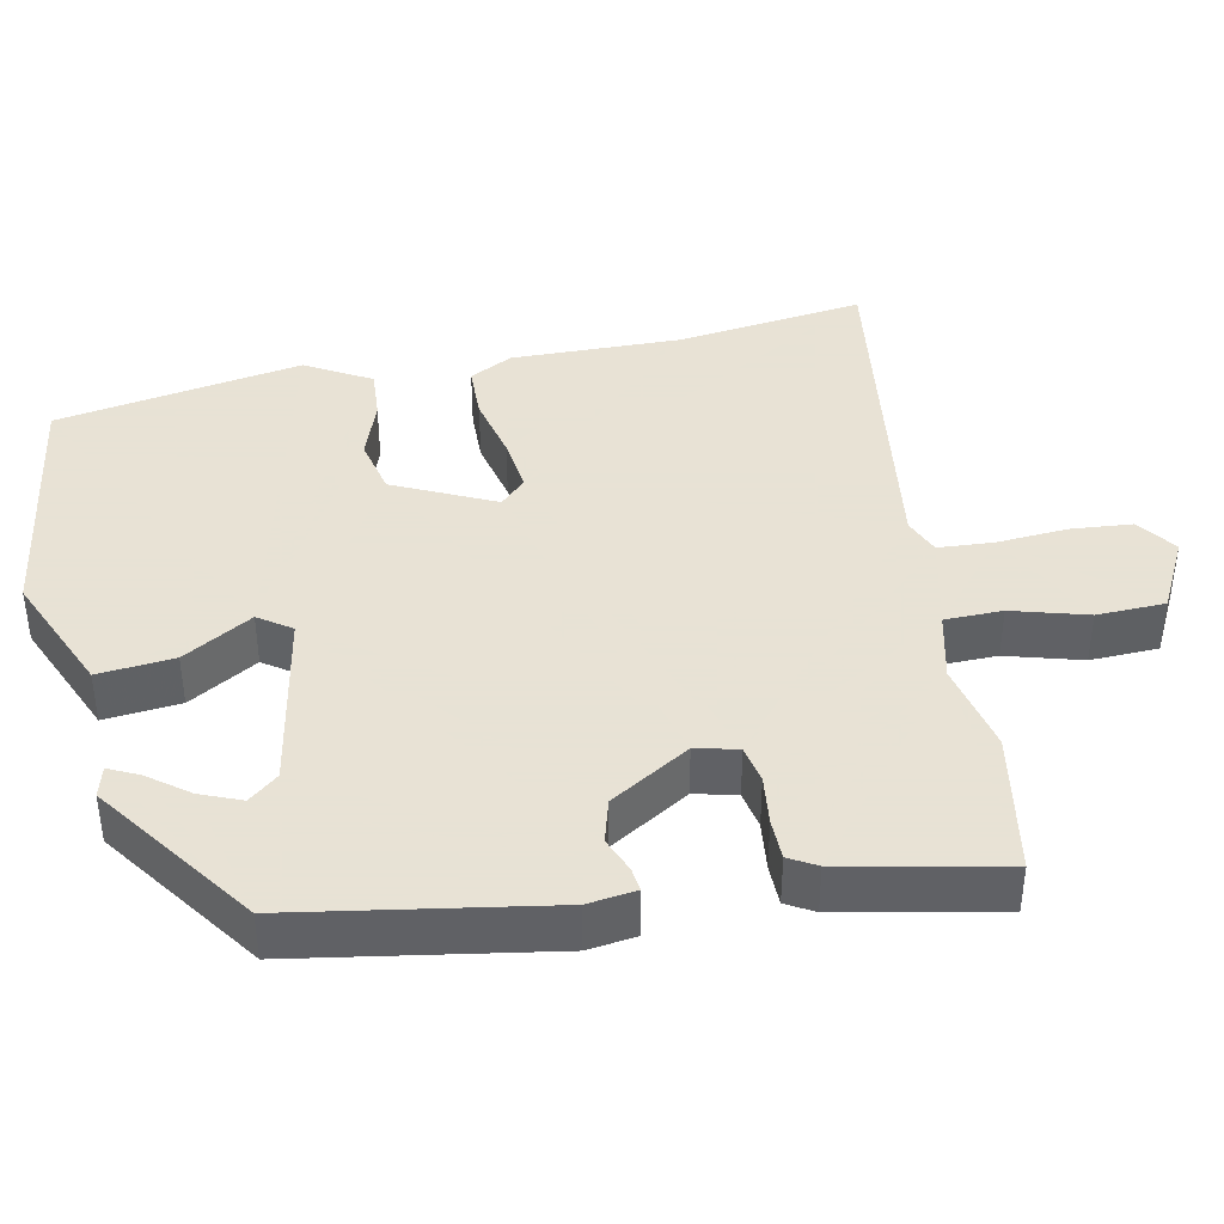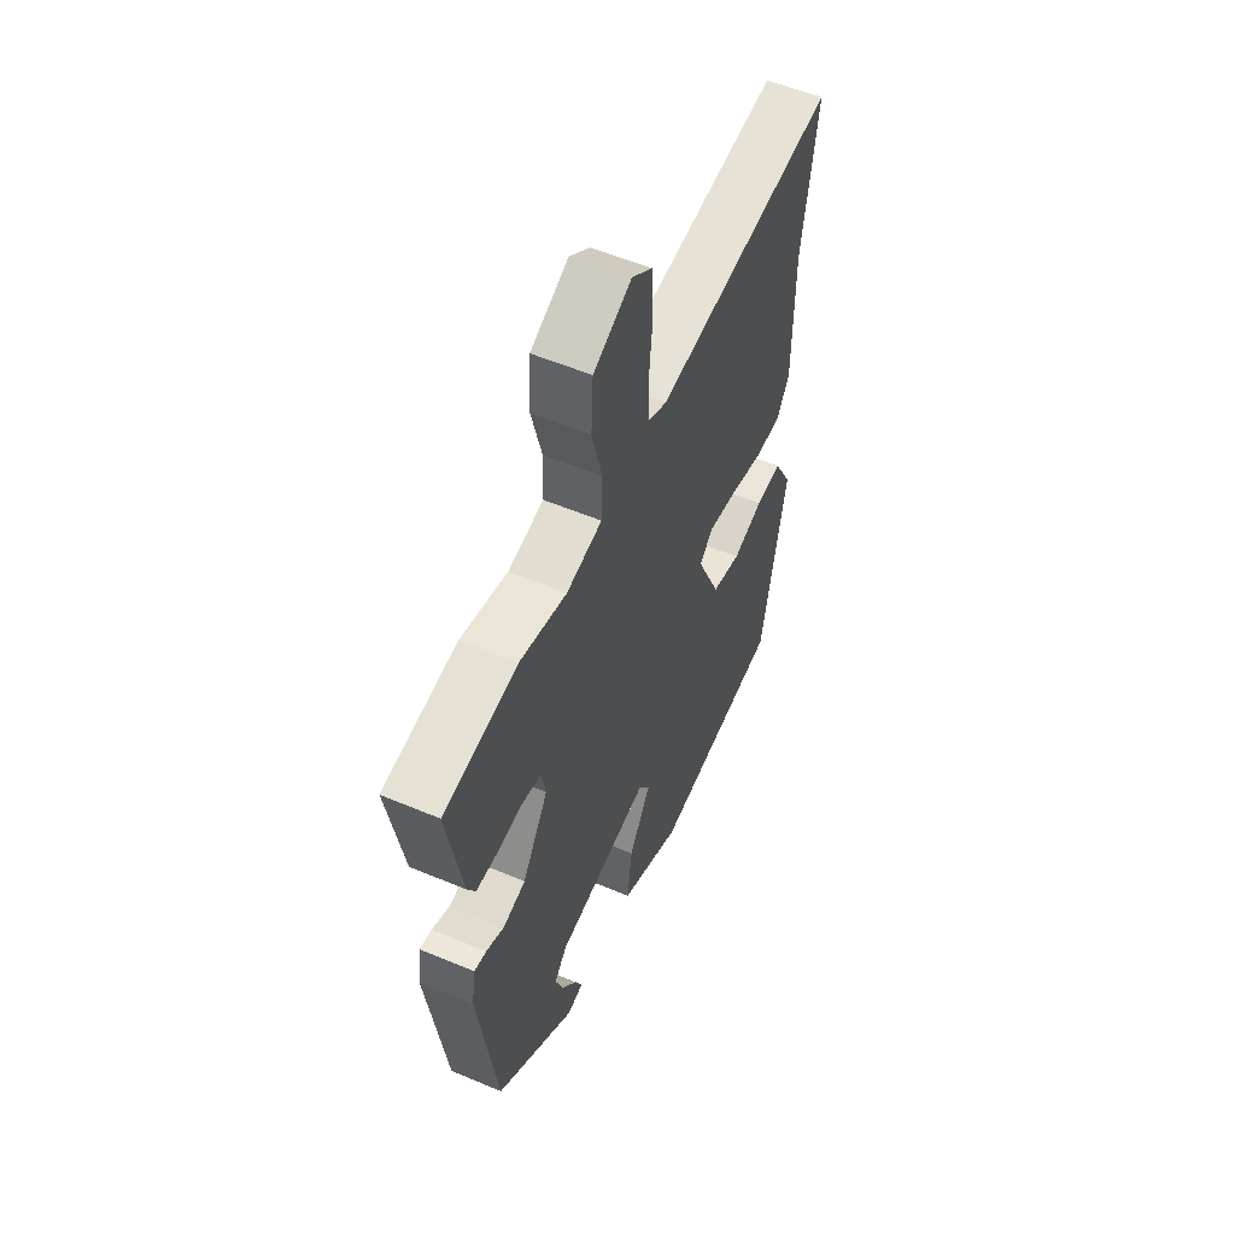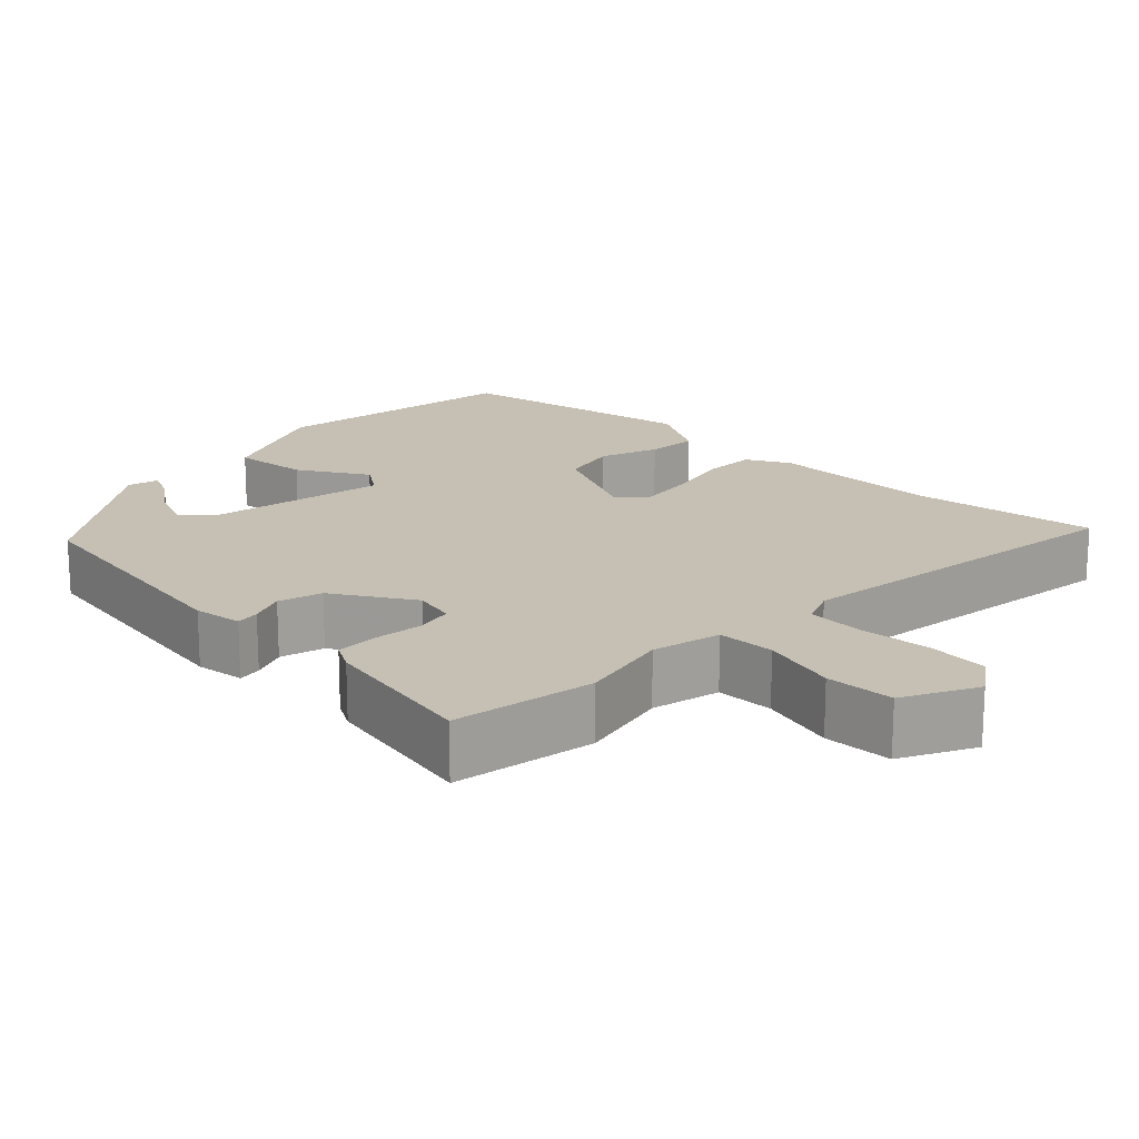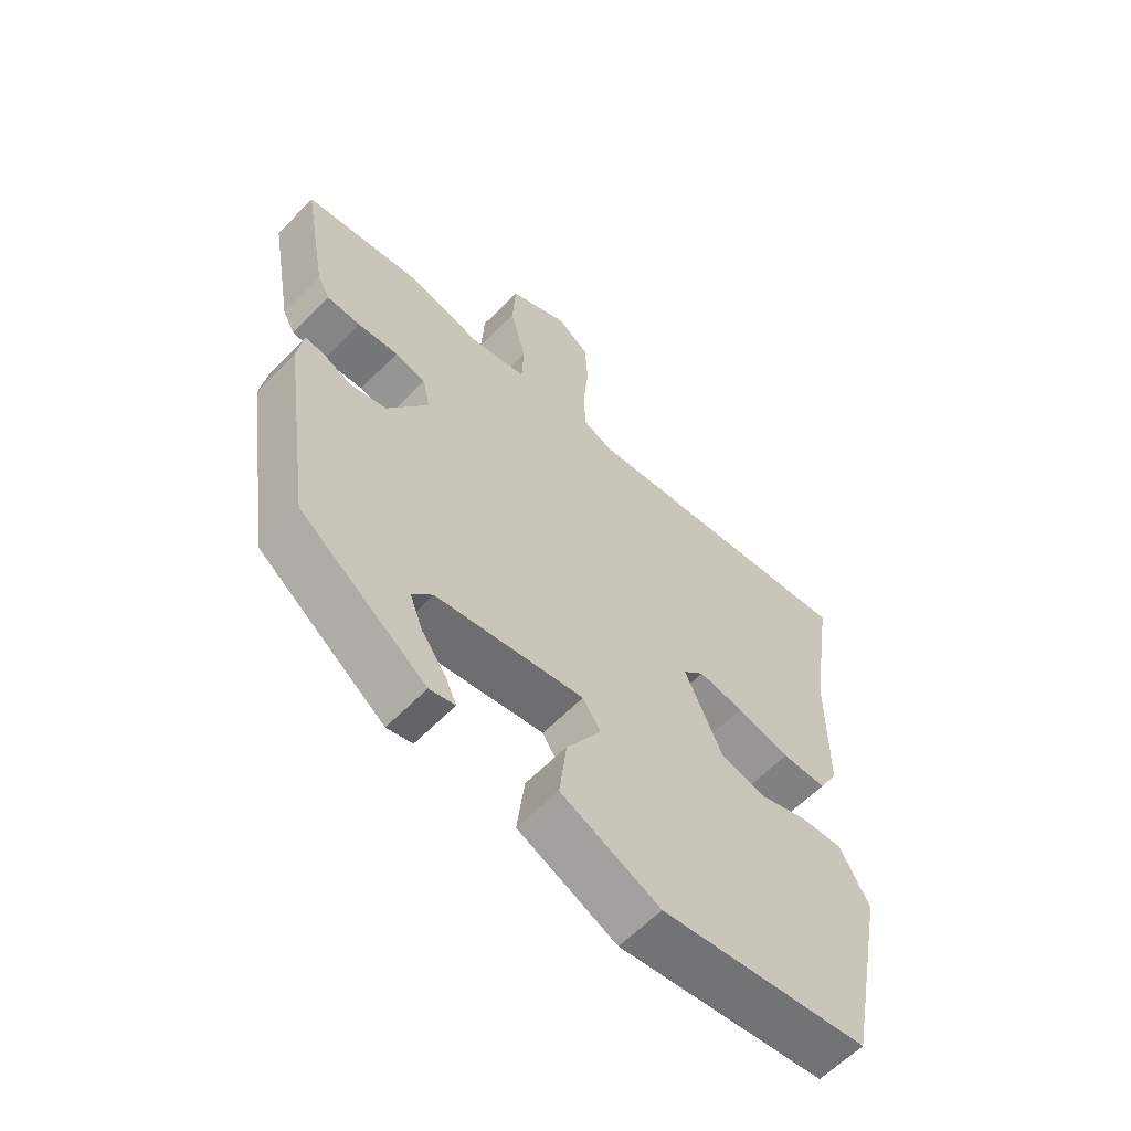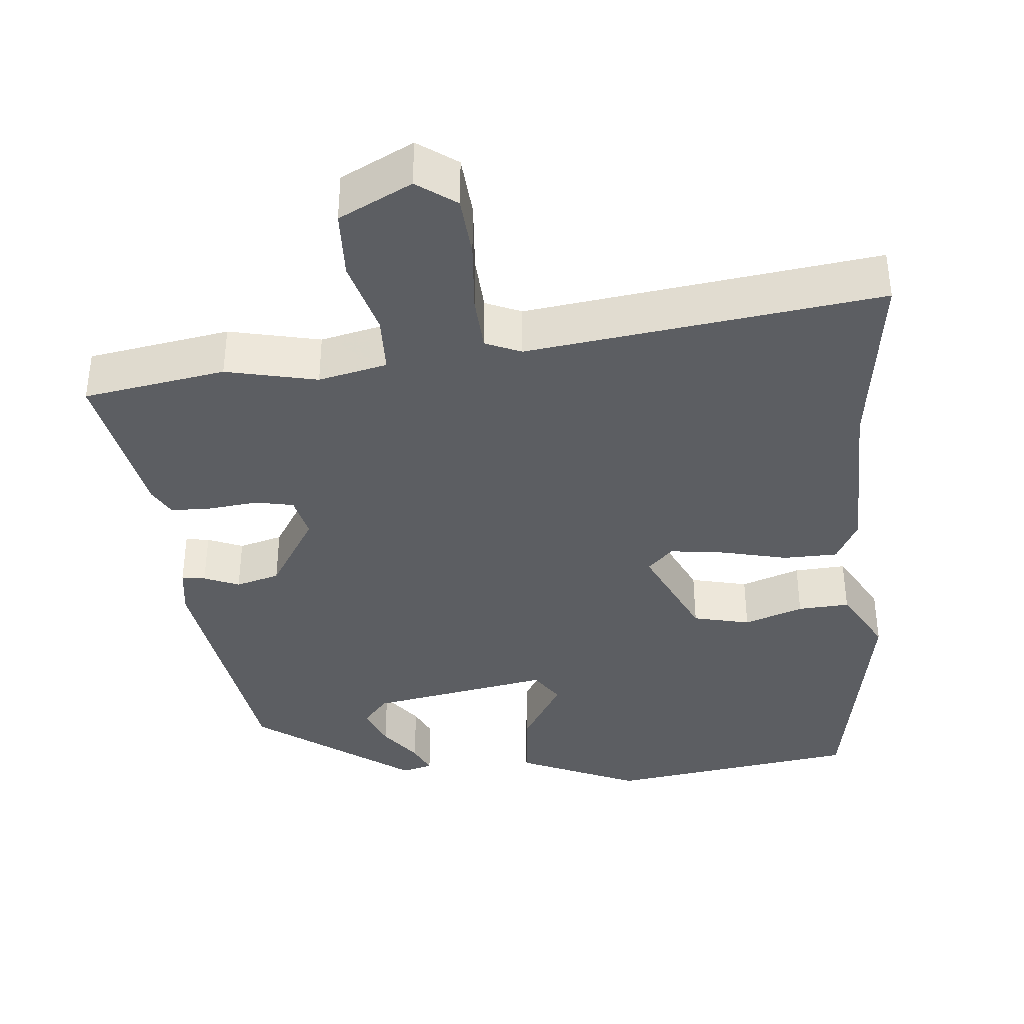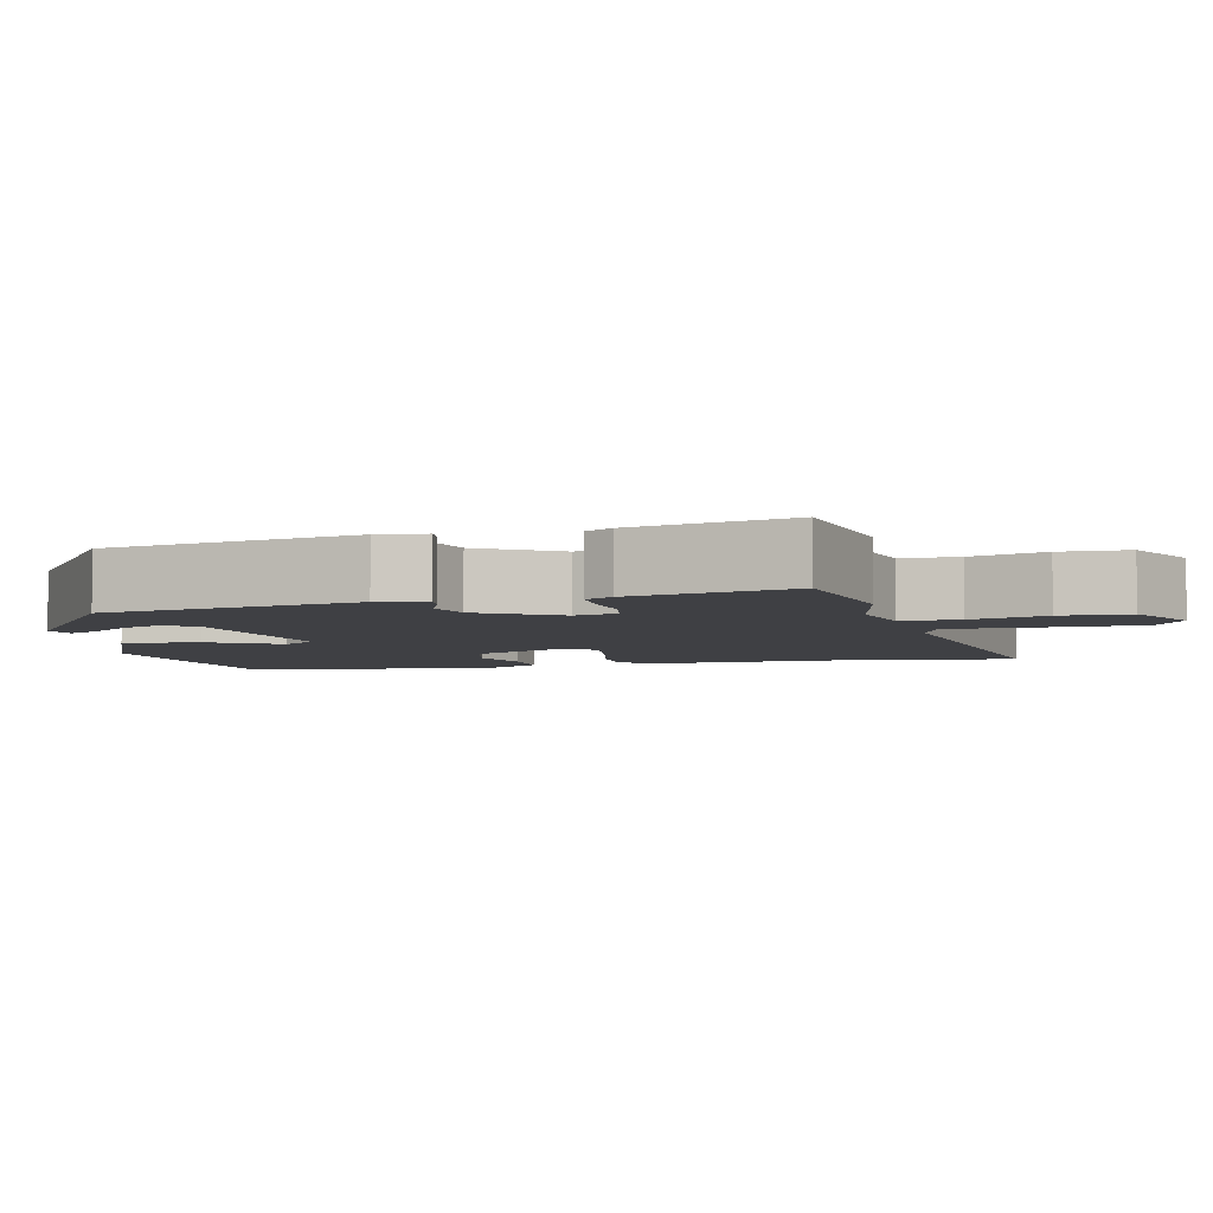
<metadata>
{"format":"obj","ext":"obj","renderer":"f3d","projection":"perspective","resolution":1024,"background":"white","views":[{"elev":40.6,"azim":-100.2,"up":"+Y"},{"elev":55.3,"azim":-66.0,"up":"+Z"},{"elev":18.1,"azim":-44.7,"up":"+Y"},{"elev":-60.4,"azim":-43.8,"up":"+Z"},{"elev":-38.1,"azim":6.3,"up":"+Y"},{"elev":-5.1,"azim":-75.0,"up":"+Y"}]}
</metadata>
<code>
v -0.454 0.07 -0.307
v -0.502 0.07 0.028
v -0.492 0.07 0.092
v -0.461 0.07 0.087
v -0.415 0.07 0.067
v -0.357 0.07 0.082
v -0.291 0.07 0.185
v -0.303 0.07 0.241
v -0.353 0.07 0.252
v -0.418 0.07 0.246
v -0.472 0.07 0.248
v -0.492 0.07 0.285
v -0.53 0.07 0.496
v -0.342 0.07 0.524
v -0.222 0.07 0.495
v -0.131 0.07 0.514
v -0.128 0.07 0.59
v -0.154 0.07 0.69
v -0.149 0.07 0.78
v -0.052 0.07 0.827
v -0.001 0.07 0.789
v 0.004 0.07 0.708
v -0.005 0.07 0.614
v -0.002 0.07 0.541
v 0.045 0.07 0.52
v 0.511 0.07 0.573
v 0.473 0.07 0.325
v 0.472 0.07 0.101
v 0.441 0.07 0.045
v 0.369 0.07 0.045
v 0.283 0.07 0.067
v 0.21 0.07 0.078
v 0.176 0.07 0.045
v 0.236 0.07 -0.089
v 0.311 0.07 -0.108
v 0.389 0.07 -0.082
v 0.457 0.07 -0.079
v 0.504 0.07 -0.166
v 0.44 0.07 -0.489
v 0.106 0.07 -0.531
v -0.053 0.07 -0.458
v -0.041 0.07 -0.358
v 0.015 0.07 -0.268
v -0.014 0.07 -0.224
v -0.254 0.07 -0.263
v -0.287 0.07 -0.301
v -0.266 0.07 -0.356
v -0.227 0.07 -0.41
v -0.209 0.07 -0.45
v -0.25 0.07 -0.46
v -0.454 0 -0.307
v -0.502 0 0.028
v -0.492 0 0.092
v -0.461 0 0.087
v -0.415 0 0.067
v -0.357 0 0.082
v -0.291 0 0.185
v -0.303 0 0.241
v -0.353 0 0.252
v -0.418 0 0.246
v -0.472 0 0.248
v -0.492 0 0.285
v -0.53 0 0.496
v -0.342 0 0.524
v -0.222 0 0.495
v -0.131 0 0.514
v -0.128 0 0.59
v -0.154 0 0.69
v -0.149 0 0.78
v -0.052 0 0.827
v -0.001 0 0.789
v 0.004 0 0.708
v -0.005 0 0.614
v -0.002 0 0.541
v 0.045 0 0.52
v 0.511 0 0.573
v 0.473 0 0.325
v 0.472 0 0.101
v 0.441 0 0.045
v 0.369 0 0.045
v 0.283 0 0.067
v 0.21 0 0.078
v 0.176 0 0.045
v 0.236 0 -0.089
v 0.311 0 -0.108
v 0.389 0 -0.082
v 0.457 0 -0.079
v 0.504 0 -0.166
v 0.44 0 -0.489
v 0.106 0 -0.531
v -0.053 0 -0.458
v -0.041 0 -0.358
v 0.015 0 -0.268
v -0.014 0 -0.224
v -0.254 0 -0.263
v -0.287 0 -0.301
v -0.266 0 -0.356
v -0.227 0 -0.41
v -0.209 0 -0.45
v -0.25 0 -0.46
f 49 50 1
f 48 49 1
f 47 48 1
f 2 3 4
f 1 2 4
f 47 1 4
f 46 47 4
f 45 46 4 5
f 44 45 5 6
f 41 42 43
f 40 41 43
f 39 40 43
f 38 39 43
f 37 38 43
f 36 37 43
f 35 36 43
f 34 35 43 44
f 44 6 7
f 34 44 7
f 33 34 7
f 29 30 31
f 28 29 31
f 27 28 31
f 27 31 32
f 26 27 32
f 25 26 32
f 33 7 8
f 32 33 8
f 25 32 8
f 24 25 8
f 21 22 23
f 20 21 23
f 19 20 23
f 18 19 23
f 17 18 23
f 16 17 23 24
f 13 14 15
f 12 13 15
f 11 12 15
f 10 11 15
f 9 10 15
f 9 15 16
f 8 9 16 24
f 51 100 99
f 51 99 98
f 51 98 97
f 54 53 52
f 54 52 51
f 54 51 97
f 54 97 96
f 55 54 96 95
f 56 55 95 94
f 93 92 91
f 93 91 90
f 93 90 89
f 93 89 88
f 93 88 87
f 93 87 86
f 93 86 85
f 94 93 85 84
f 57 56 94
f 57 94 84
f 57 84 83
f 81 80 79
f 81 79 78
f 81 78 77
f 82 81 77
f 82 77 76
f 82 76 75
f 58 57 83
f 58 83 82
f 58 82 75
f 58 75 74
f 73 72 71
f 73 71 70
f 73 70 69
f 73 69 68
f 73 68 67
f 74 73 67 66
f 65 64 63
f 65 63 62
f 65 62 61
f 65 61 60
f 65 60 59
f 66 65 59
f 74 66 59 58
f 1 51 52 2
f 2 52 53 3
f 3 53 54 4
f 4 54 55 5
f 5 55 56 6
f 6 56 57 7
f 7 57 58 8
f 8 58 59 9
f 9 59 60 10
f 10 60 61 11
f 11 61 62 12
f 12 62 63 13
f 13 63 64 14
f 14 64 65 15
f 15 65 66 16
f 16 66 67 17
f 17 67 68 18
f 18 68 69 19
f 19 69 70 20
f 20 70 71 21
f 21 71 72 22
f 22 72 73 23
f 23 73 74 24
f 24 74 75 25
f 25 75 76 26
f 26 76 77 27
f 27 77 78 28
f 28 78 79 29
f 29 79 80 30
f 30 80 81 31
f 31 81 82 32
f 32 82 83 33
f 33 83 84 34
f 34 84 85 35
f 35 85 86 36
f 36 86 87 37
f 37 87 88 38
f 38 88 89 39
f 39 89 90 40
f 40 90 91 41
f 41 91 92 42
f 42 92 93 43
f 43 93 94 44
f 44 94 95 45
f 45 95 96 46
f 46 96 97 47
f 47 97 98 48
f 48 98 99 49
f 49 99 100 50
f 50 100 51 1

</code>
